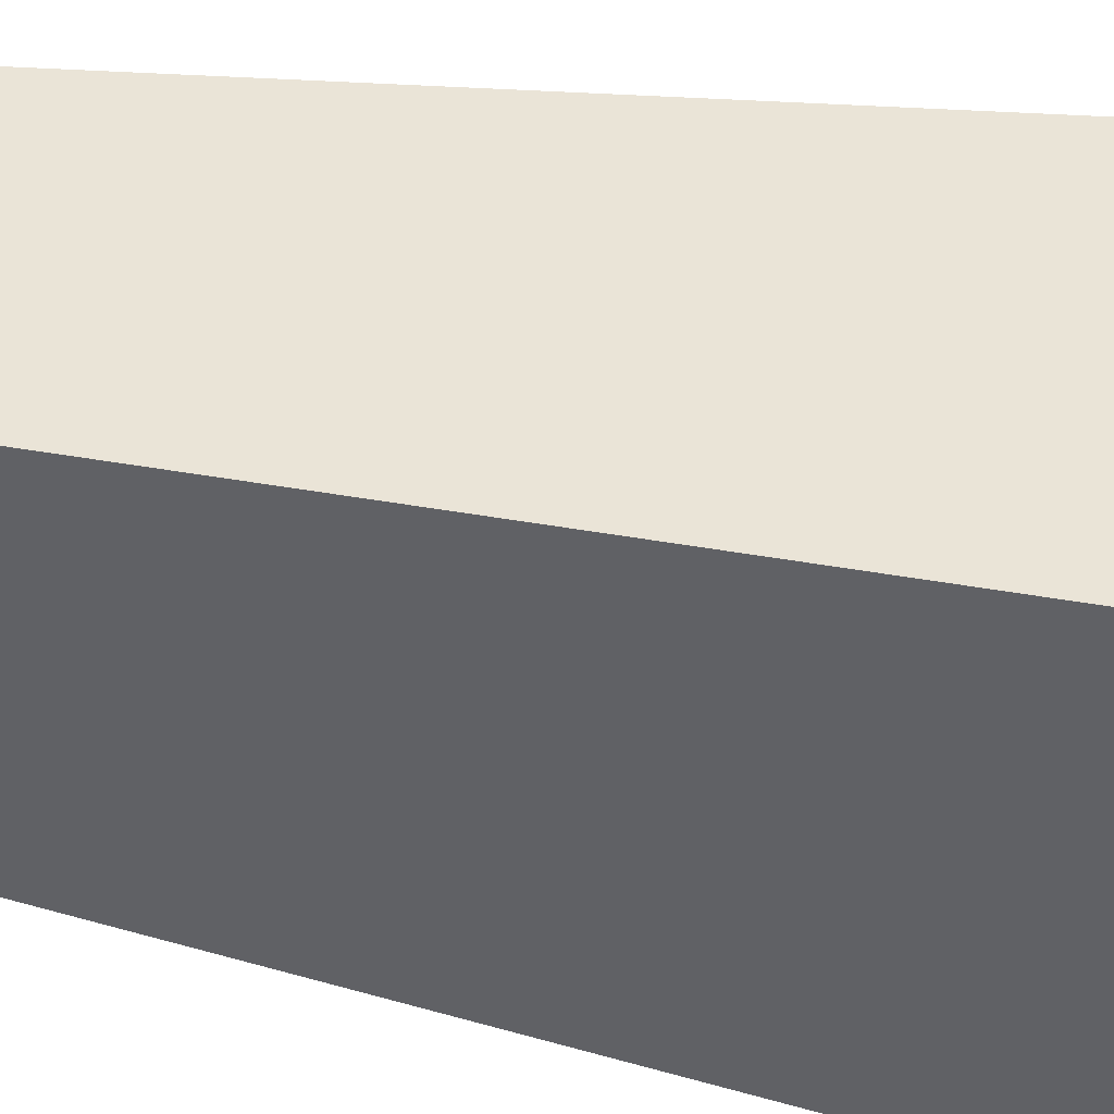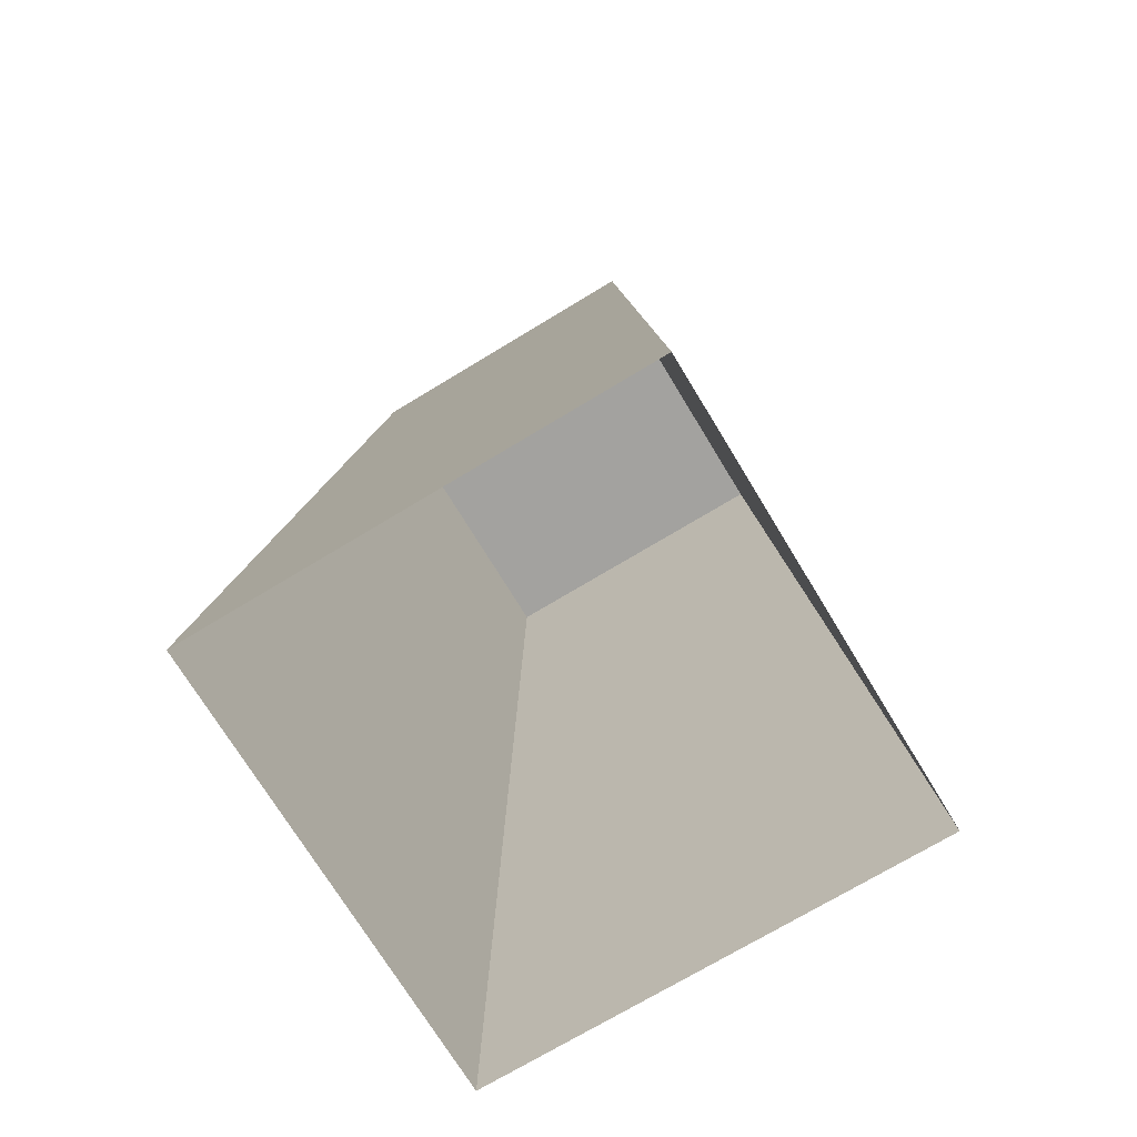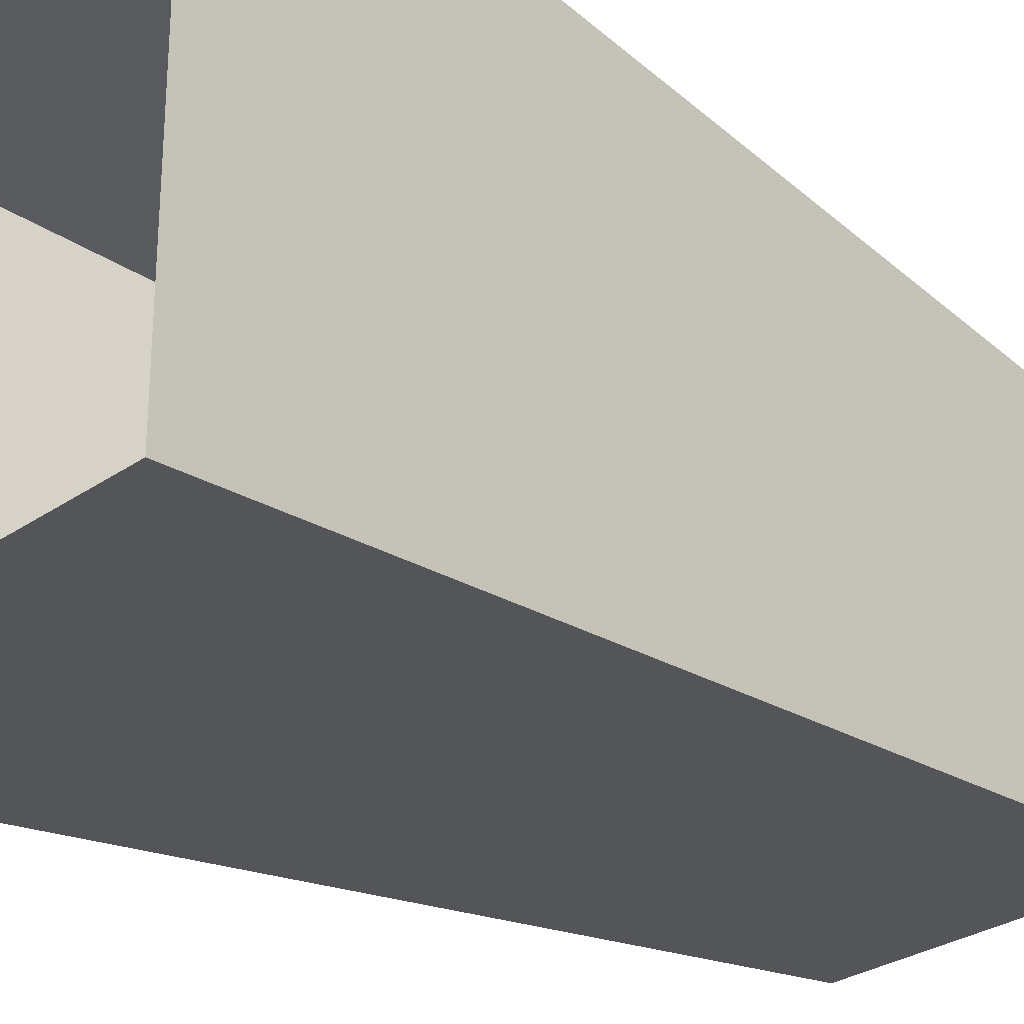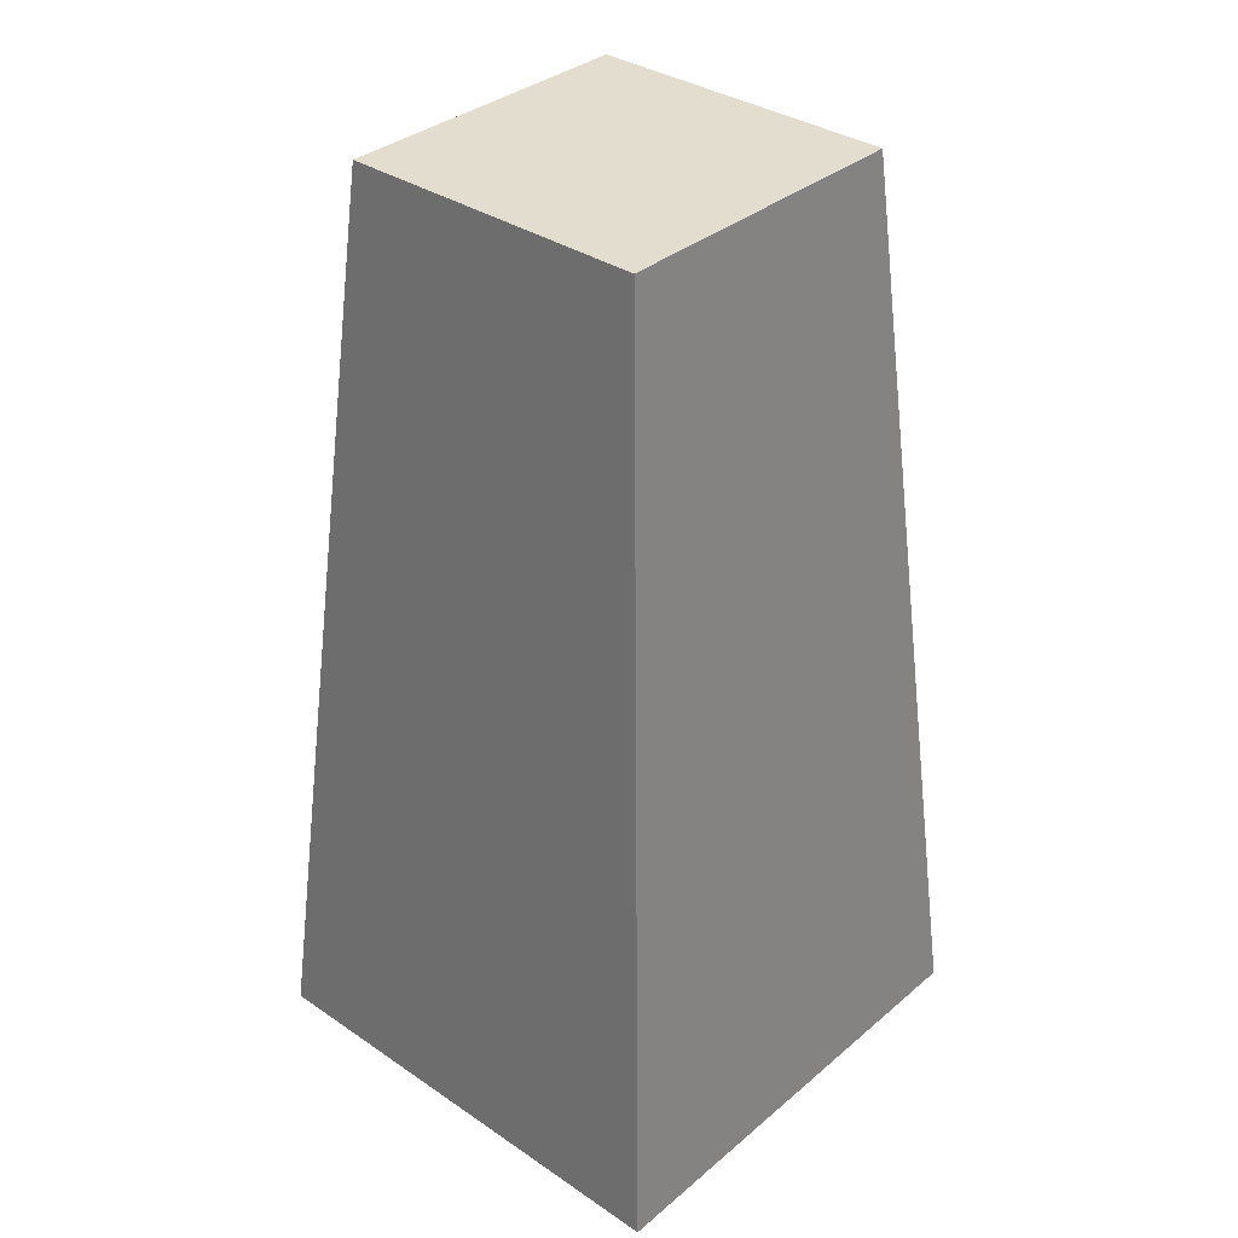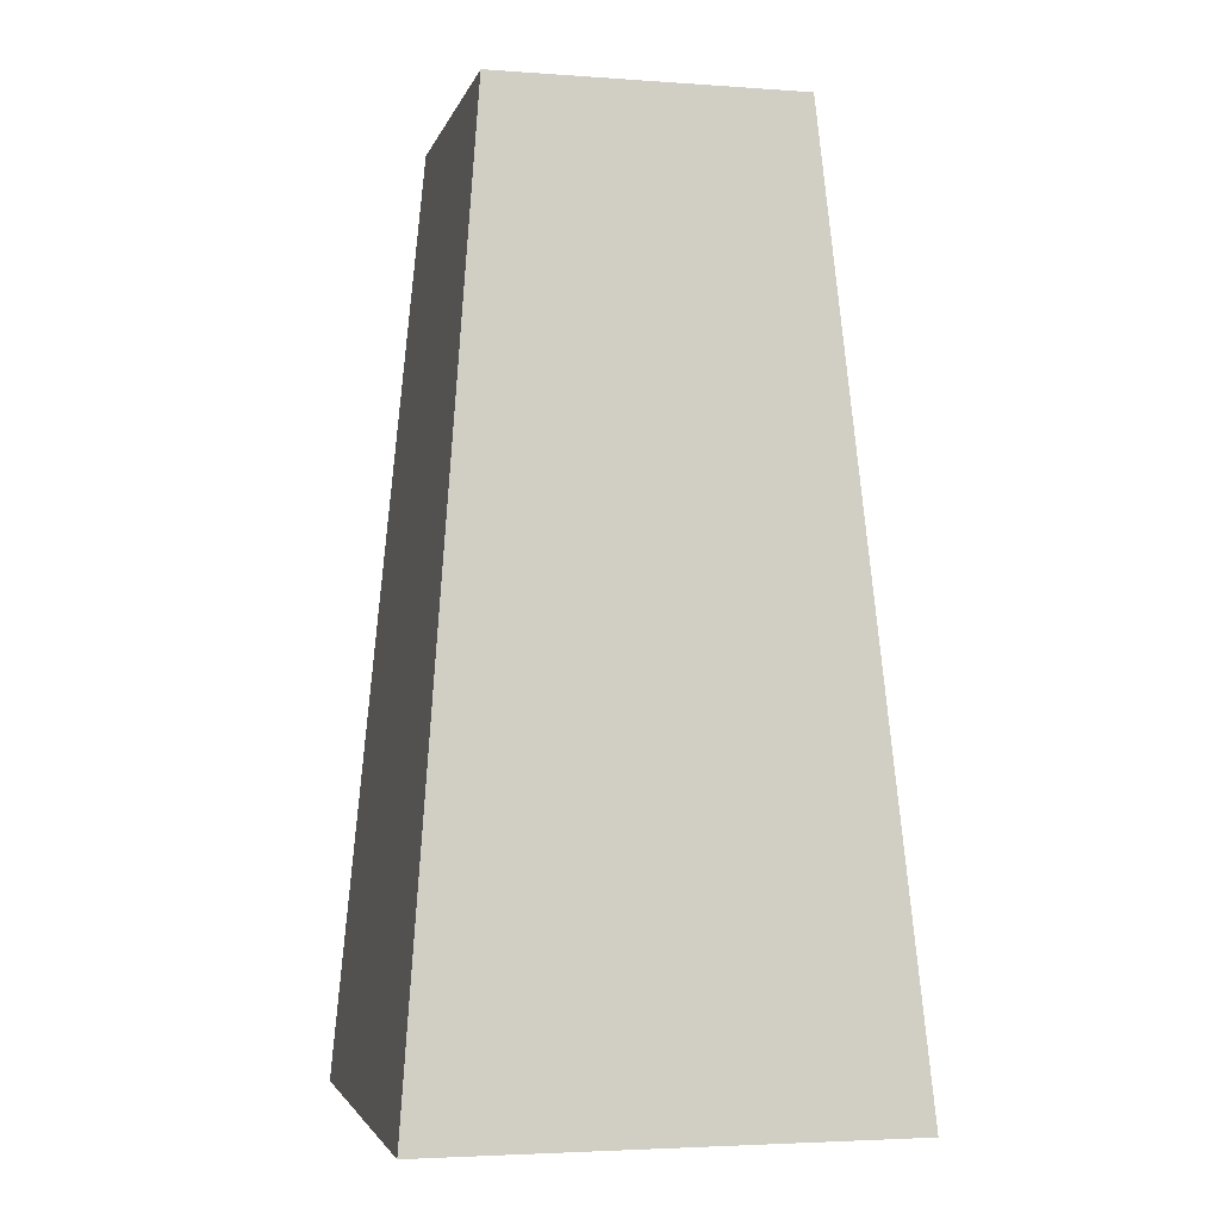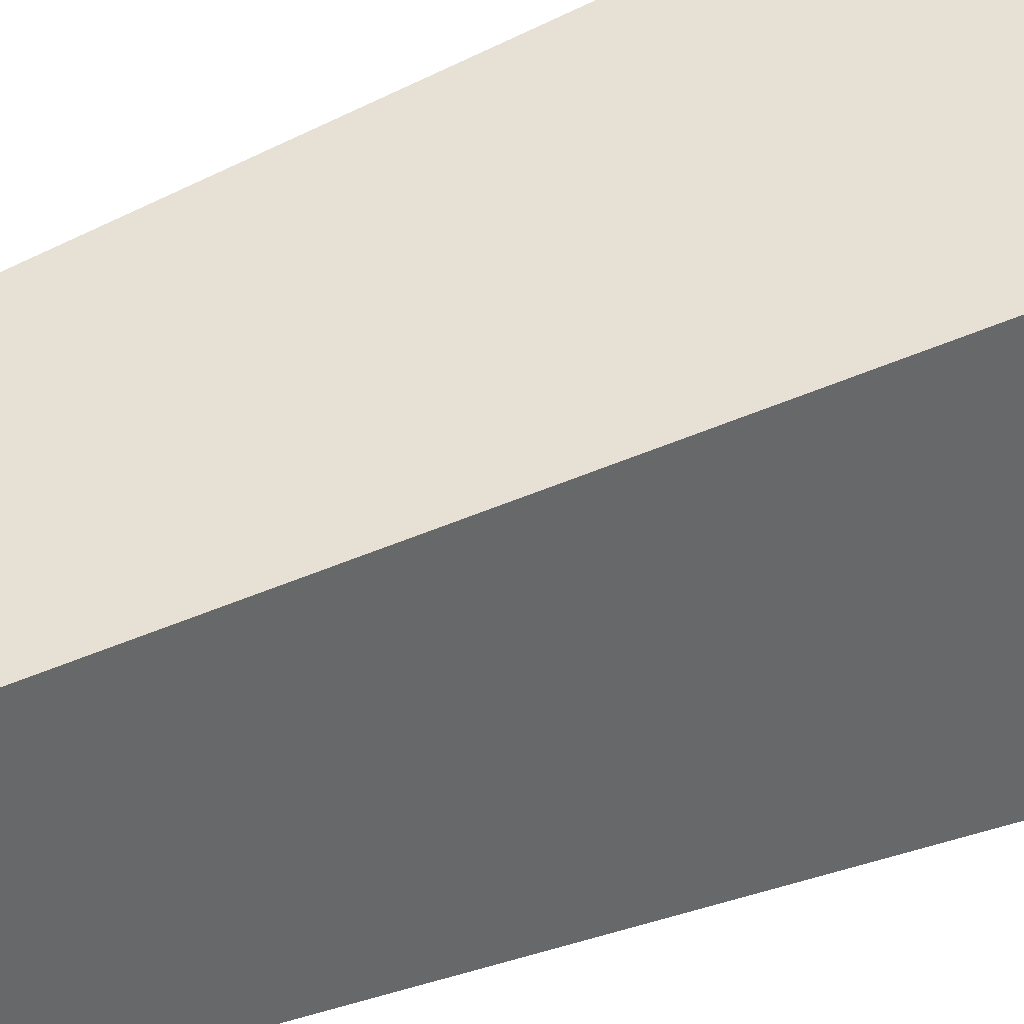
<metadata>
{"format":"obj","ext":"obj","renderer":"f3d","projection":"perspective","resolution":1024,"background":"white","views":[{"elev":-47.7,"azim":-101.6,"up":"+Z"},{"elev":-72.4,"azim":121.2,"up":"+Y"},{"elev":-28.3,"azim":46.4,"up":"+Z"},{"elev":34.9,"azim":-48.0,"up":"+Y"},{"elev":-3.5,"azim":76.5,"up":"+Y"},{"elev":39.8,"azim":-119.5,"up":"+Z"}]}
</metadata>
<code>
o Cube
v -2.99 0.000124 2.99
v -2.99 0.000124 -2.99
v 2.99 0.000124 -2.99
v 2.99 0.000124 2.99
v -1.963 11.87 1.963
v -1.963 11.87 -1.963
v 1.963 11.87 -1.963
v 1.963 11.87 1.963
f 5 6 1
f 6 7 2
f 7 8 3
f 8 5 4
f 8 7 5
f 6 2 1
f 7 3 2
f 8 4 3
f 5 1 4
f 7 6 5

</code>
